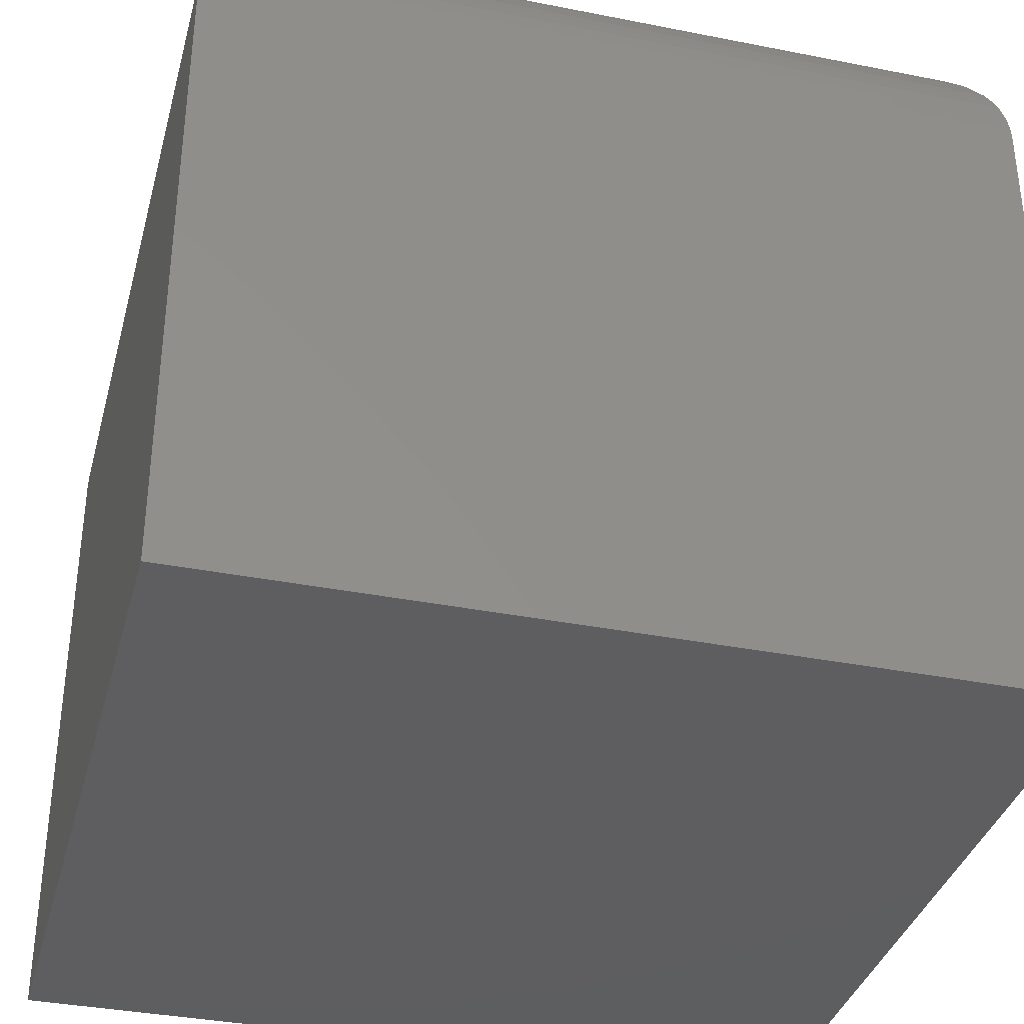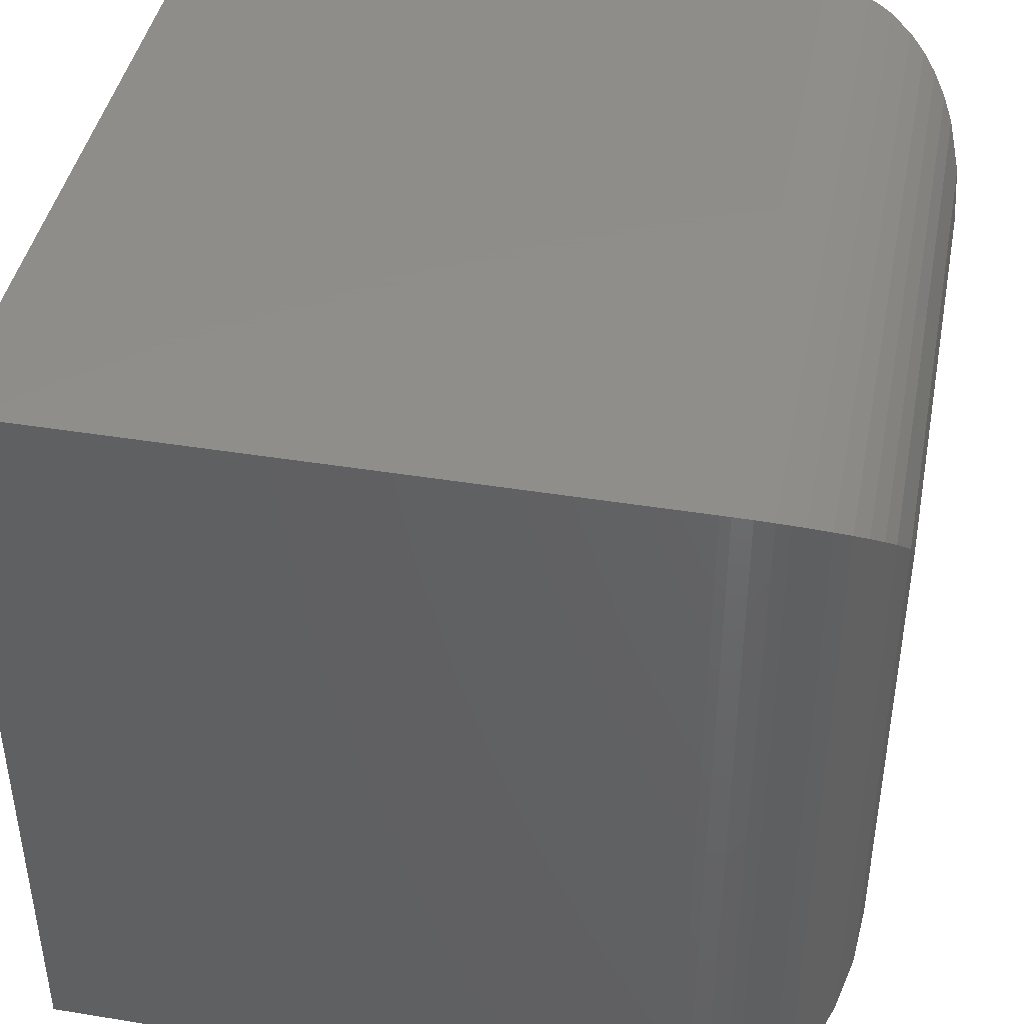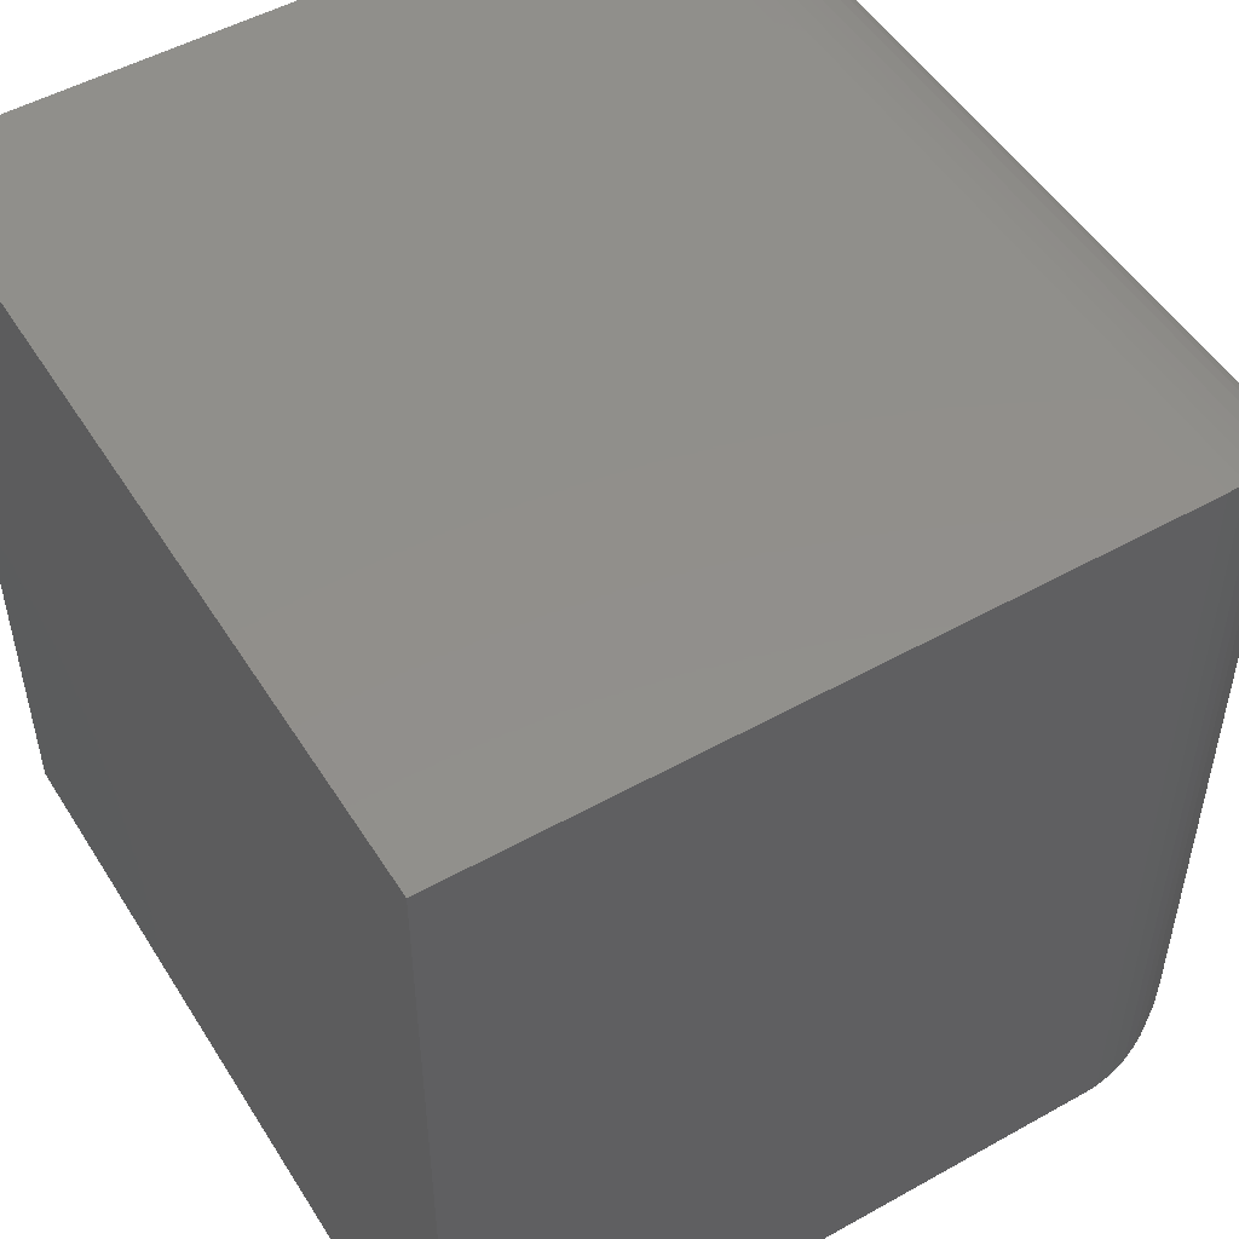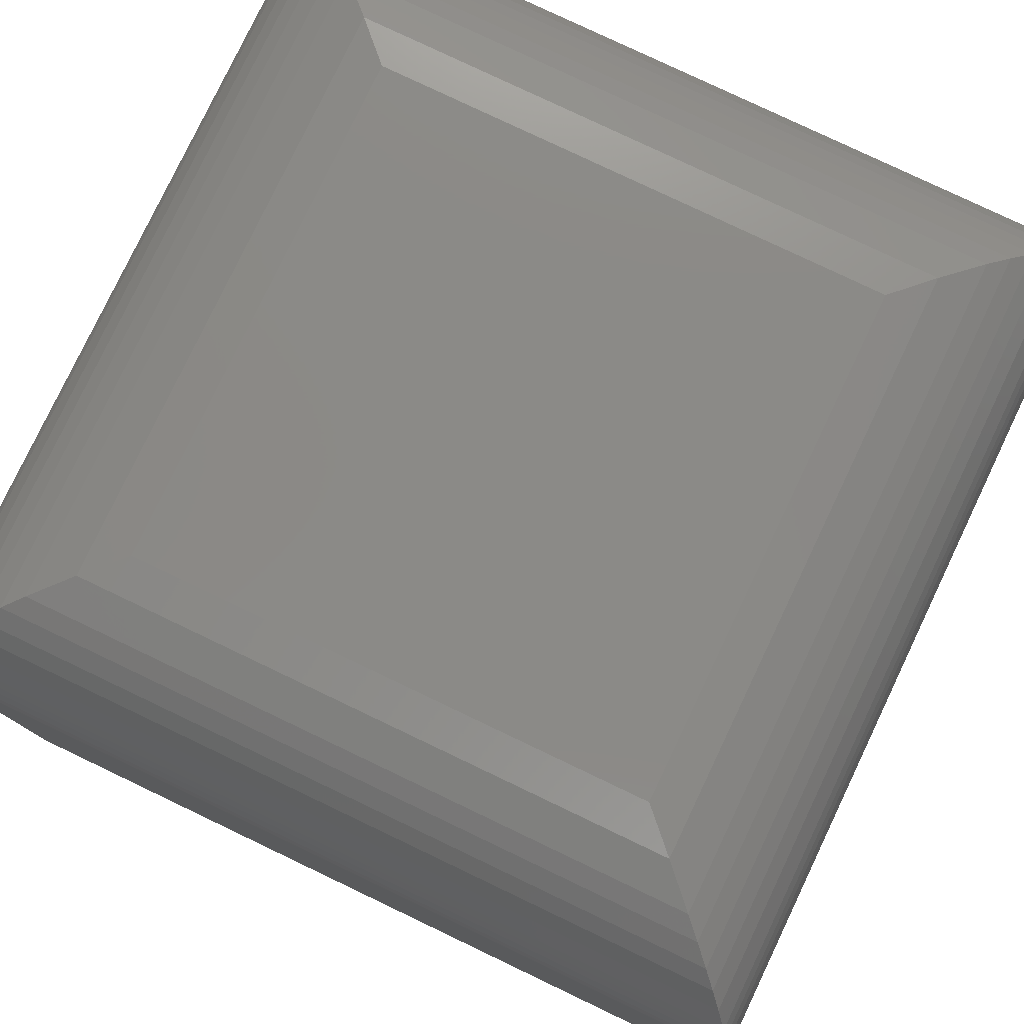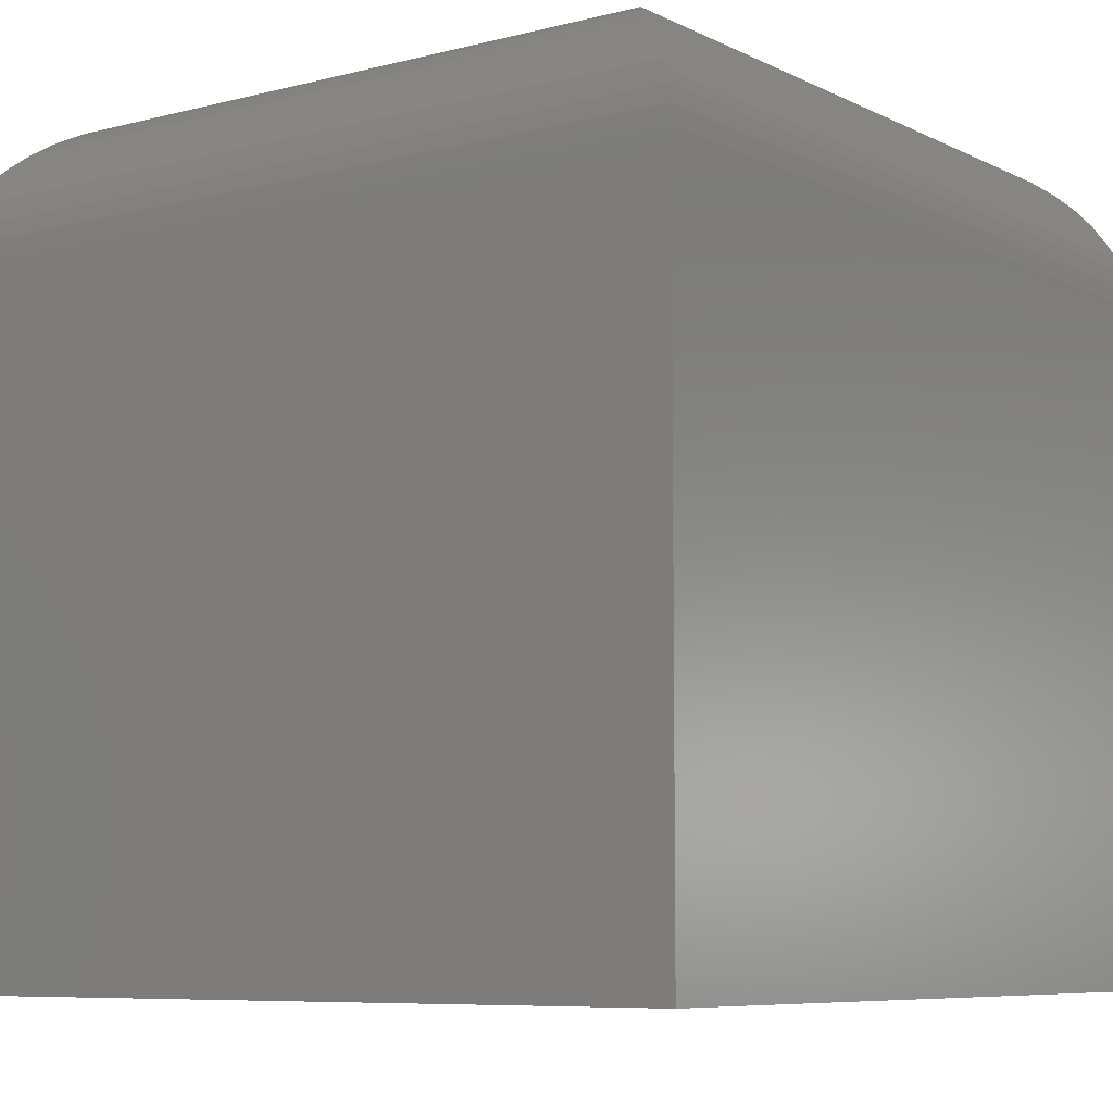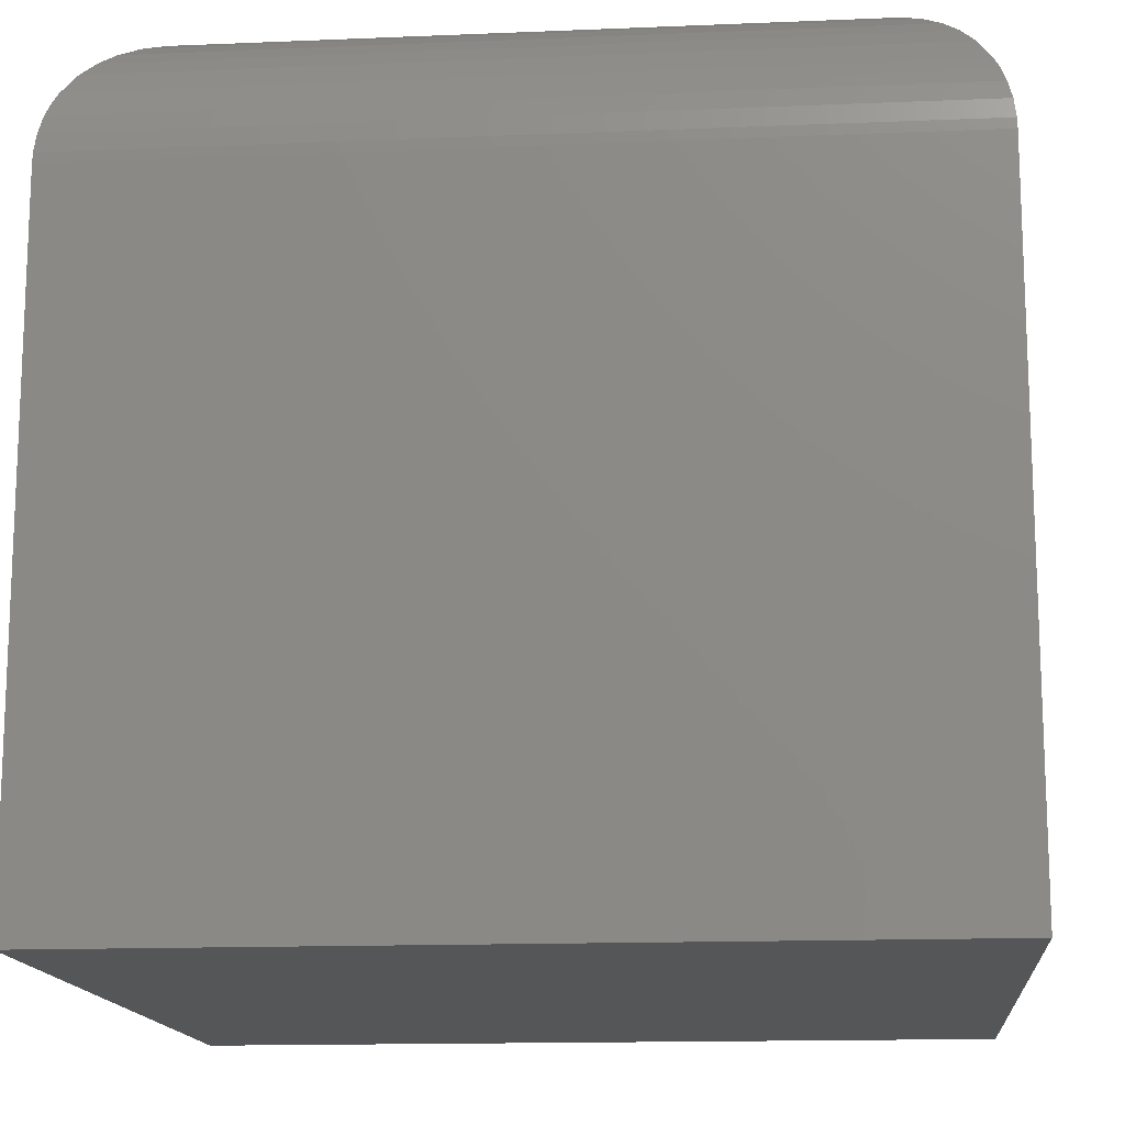
<metadata>
{"format":"stl","ext":"stl","renderer":"f3d","projection":"perspective","resolution":1024,"background":"white","views":[{"elev":-35.9,"azim":-14.6,"up":"+Z"},{"elev":42.6,"azim":-79.0,"up":"+Y"},{"elev":51.0,"azim":-121.3,"up":"+Y"},{"elev":79.1,"azim":115.5,"up":"+Z"},{"elev":-7.4,"azim":126.3,"up":"+Z"},{"elev":-14.6,"azim":-174.8,"up":"+Z"}]}
</metadata>
<code>
# stl→obj: 56 verts, 108 faces
v -0.75 -0.3594 0.3594
v -0.3906 -0.3594 0.3594
v -0.75 -0.3594 0.6484
v -0.3906 -0.3594 0.6484
v -0.75 0 0.3594
v -0.75 1.605e-17 0.6484
v -0.3906 3.99e-17 0.3594
v -0.3906 6.288e-17 0.6484
v -0.4609 -0.07031 0.7188
v -0.6797 -0.07031 0.7188
v -0.4609 -0.2891 0.7188
v -0.6797 -0.2891 0.7188
v -0.6955 -0.05451 0.7169
v -0.6955 -0.3049 0.7169
v -0.7489 -0.001069 0.6606
v -0.7472 -0.3565 0.6682
v -0.7472 -0.002836 0.6682
v -0.7453 -0.3546 0.6738
v -0.7453 -0.004736 0.6738
v -0.743 -0.3523 0.6791
v -0.7374 -0.01265 0.6887
v -0.7374 -0.3467 0.6887
v -0.7319 -0.3412 0.6956
v -0.7319 -0.01813 0.6956
v -0.7258 -0.3352 0.7015
v -0.7258 -0.02418 0.7015
v -0.7185 -0.3278 0.7071
v -0.7185 -0.03153 0.7071
v -0.7107 -0.3201 0.7115
v -0.7107 -0.03928 0.7115
v -0.7499 -0.0001355 0.6528
v -0.7499 -0.3592 0.6528
v -0.7489 -0.3583 0.6606
v -0.743 -0.007043 0.6791
v -0.4451 -0.3049 0.7169
v -0.4299 -0.3201 0.7115
v -0.4222 -0.3278 0.7071
v -0.4148 -0.3352 0.7015
v -0.4088 -0.3412 0.6956
v -0.3977 -0.3523 0.6791
v -0.3954 -0.3546 0.6738
v -0.3935 -0.3565 0.6682
v -0.4033 -0.3467 0.6887
v -0.3908 -0.3592 0.6528
v -0.3917 -0.3583 0.6606
v -0.4451 -0.0545 0.7169
v -0.4299 -0.03927 0.7115
v -0.4222 -0.03153 0.7071
v -0.4148 -0.02418 0.7015
v -0.4088 -0.01813 0.6956
v -0.3977 -0.007041 0.6791
v -0.3954 -0.004735 0.6738
v -0.3935 -0.002836 0.6682
v -0.4033 -0.01265 0.6887
v -0.3908 -0.0001355 0.6528
v -0.3917 -0.001069 0.6606
f 1 2 3
f 3 2 4
f 5 6 7
f 7 6 8
f 6 5 3
f 3 5 1
f 9 10 11
f 11 10 12
f 7 8 2
f 2 8 4
f 12 13 14
f 12 10 13
f 15 16 17
f 17 16 18
f 17 18 19
f 19 18 20
f 21 22 23
f 21 23 24
f 24 23 25
f 24 25 26
f 26 25 27
f 26 27 28
f 28 27 29
f 28 29 30
f 30 29 14
f 30 14 13
f 6 3 31
f 31 3 32
f 31 32 15
f 15 32 33
f 15 33 16
f 22 21 20
f 20 21 34
f 20 34 19
f 11 14 35
f 11 12 14
f 35 14 29
f 35 29 36
f 36 29 27
f 36 27 37
f 37 27 25
f 37 25 38
f 38 25 23
f 38 23 39
f 39 23 22
f 40 20 18
f 40 18 41
f 41 18 16
f 41 16 42
f 42 16 33
f 20 40 22
f 22 40 43
f 22 43 39
f 3 4 32
f 32 4 44
f 32 44 33
f 33 44 45
f 33 45 42
f 9 35 46
f 9 11 35
f 46 35 36
f 46 36 47
f 47 36 37
f 47 37 48
f 48 37 38
f 48 38 49
f 49 38 39
f 49 39 50
f 50 39 43
f 51 40 41
f 51 41 52
f 52 41 42
f 52 42 53
f 53 42 45
f 40 51 43
f 43 51 54
f 43 54 50
f 4 8 44
f 44 8 55
f 44 55 45
f 45 55 56
f 45 56 53
f 10 46 13
f 10 9 46
f 56 17 53
f 53 17 19
f 53 19 52
f 52 19 34
f 54 21 24
f 54 24 50
f 50 24 26
f 50 26 49
f 49 26 28
f 49 28 48
f 48 28 30
f 48 30 47
f 47 30 13
f 47 13 46
f 8 6 55
f 55 6 31
f 55 31 56
f 56 31 15
f 56 15 17
f 21 54 34
f 34 54 51
f 34 51 52
f 5 7 1
f 1 7 2

</code>
